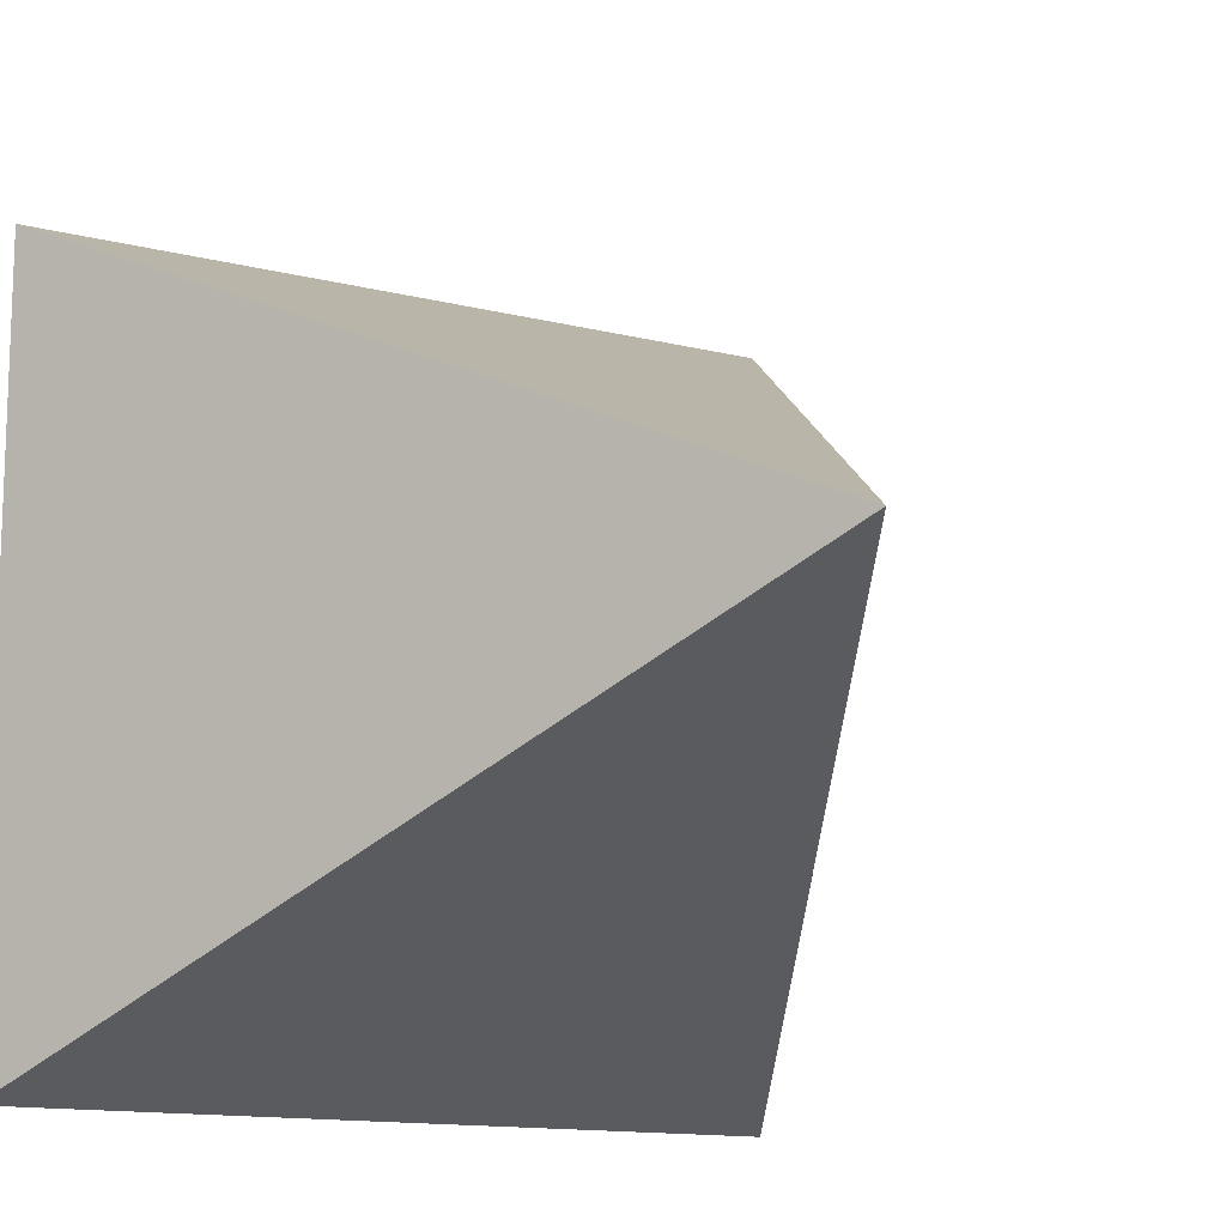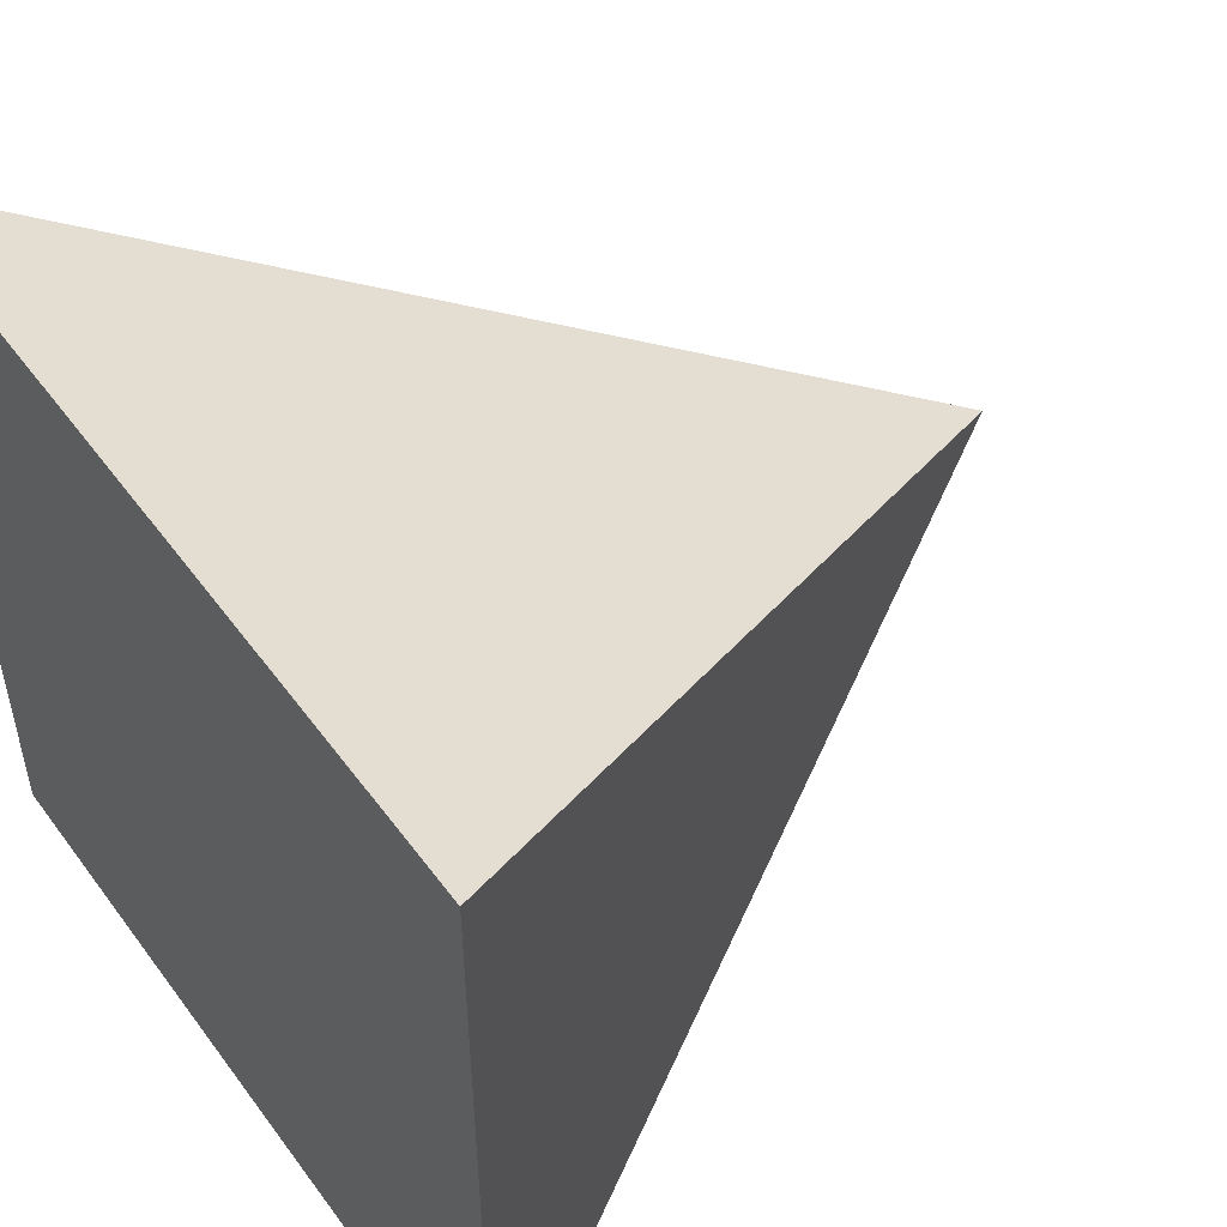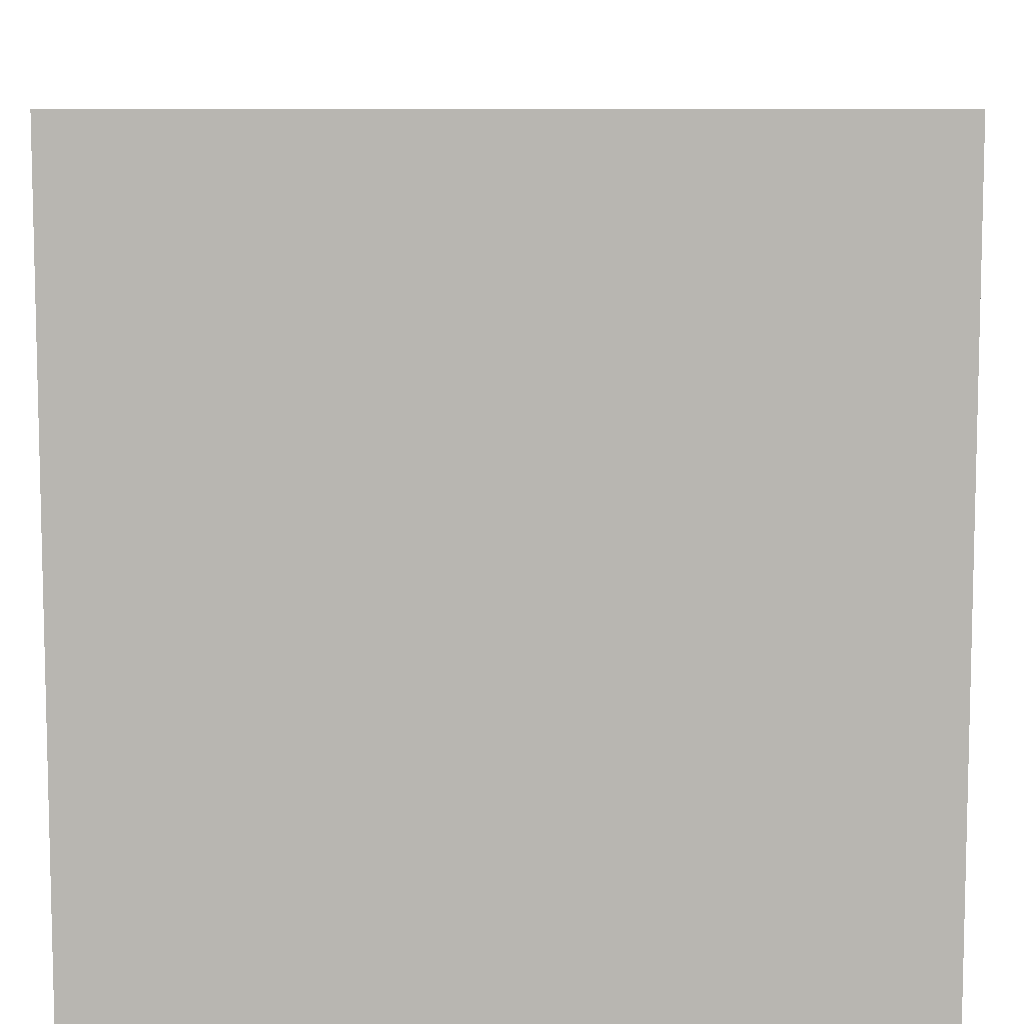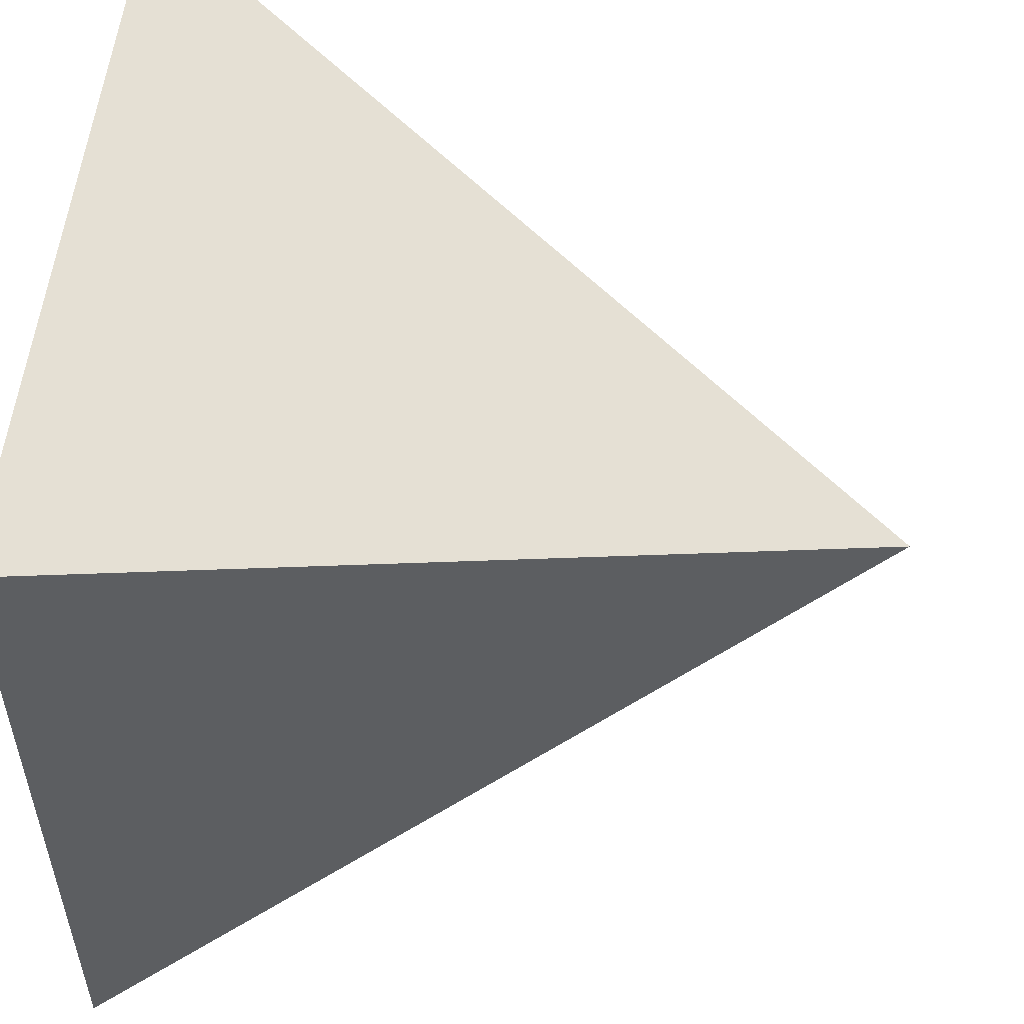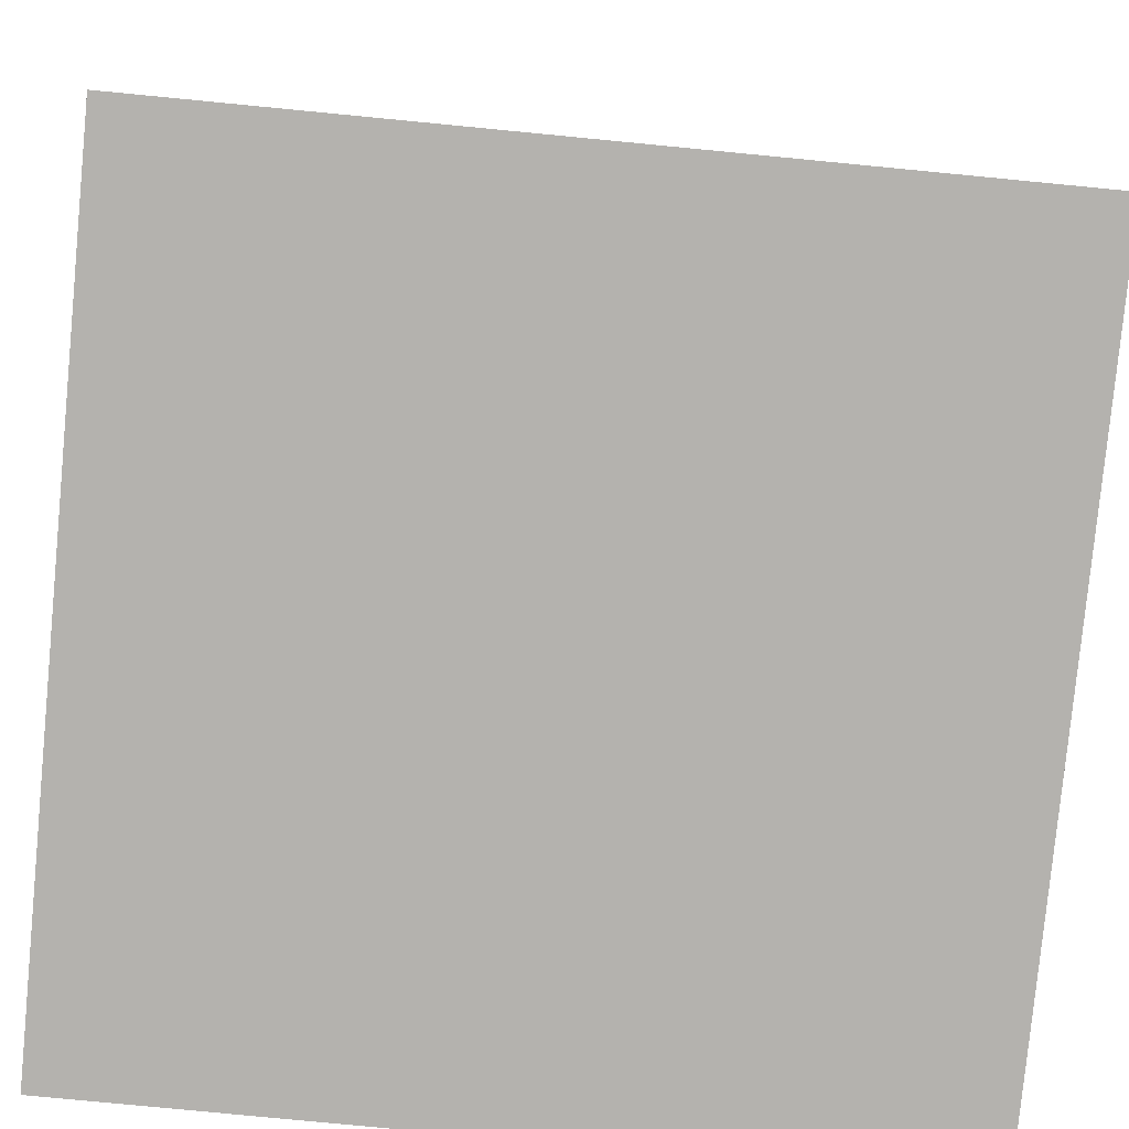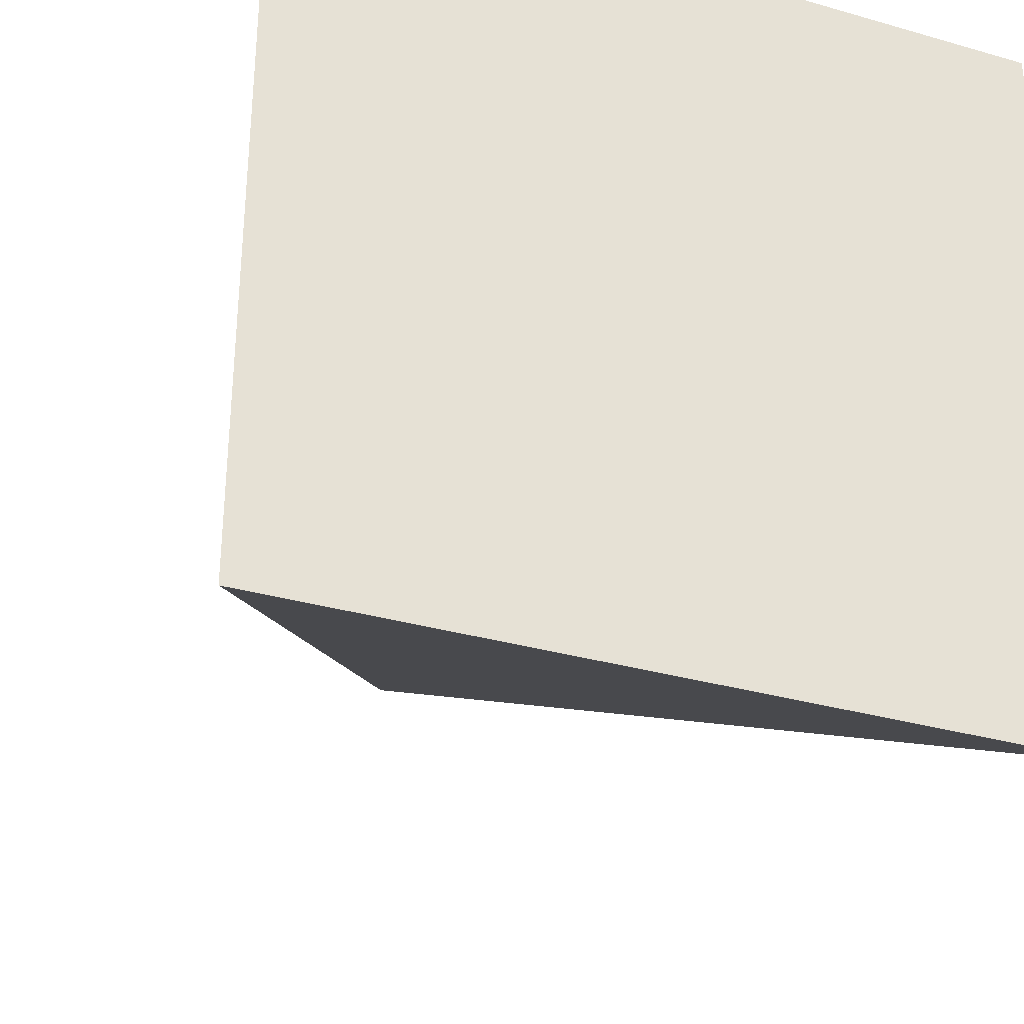
<metadata>
{"format":"obj","ext":"obj","renderer":"f3d","projection":"perspective","resolution":1024,"background":"white","views":[{"elev":-13.2,"azim":149.8,"up":"+Z"},{"elev":51.4,"azim":54.9,"up":"+Z"},{"elev":8.4,"azim":0.6,"up":"+Z"},{"elev":54.1,"azim":96.1,"up":"+Z"},{"elev":-79.7,"azim":174.5,"up":"+Y"},{"elev":-32.7,"azim":-21.7,"up":"+Z"}]}
</metadata>
<code>
o Pyramid
v -100 -100 -100
v 100 -100 -100
v 100 -100 100
v -100 -100 -100
v 100 -100 100
v -100 -100 100
v 100 -100 100
v 100 -100 -100
v 0 100 0
v 100 -100 -100
v -100 -100 -100
v 0 100 0
v -100 -100 -100
v -100 -100 100
v 0 100 0
v -100 -100 100
v 100 -100 100
v 0 100 0
f 1 2 3
f 4 5 6
f 7 8 9
f 10 11 12
f 13 14 15
f 16 17 18

</code>
